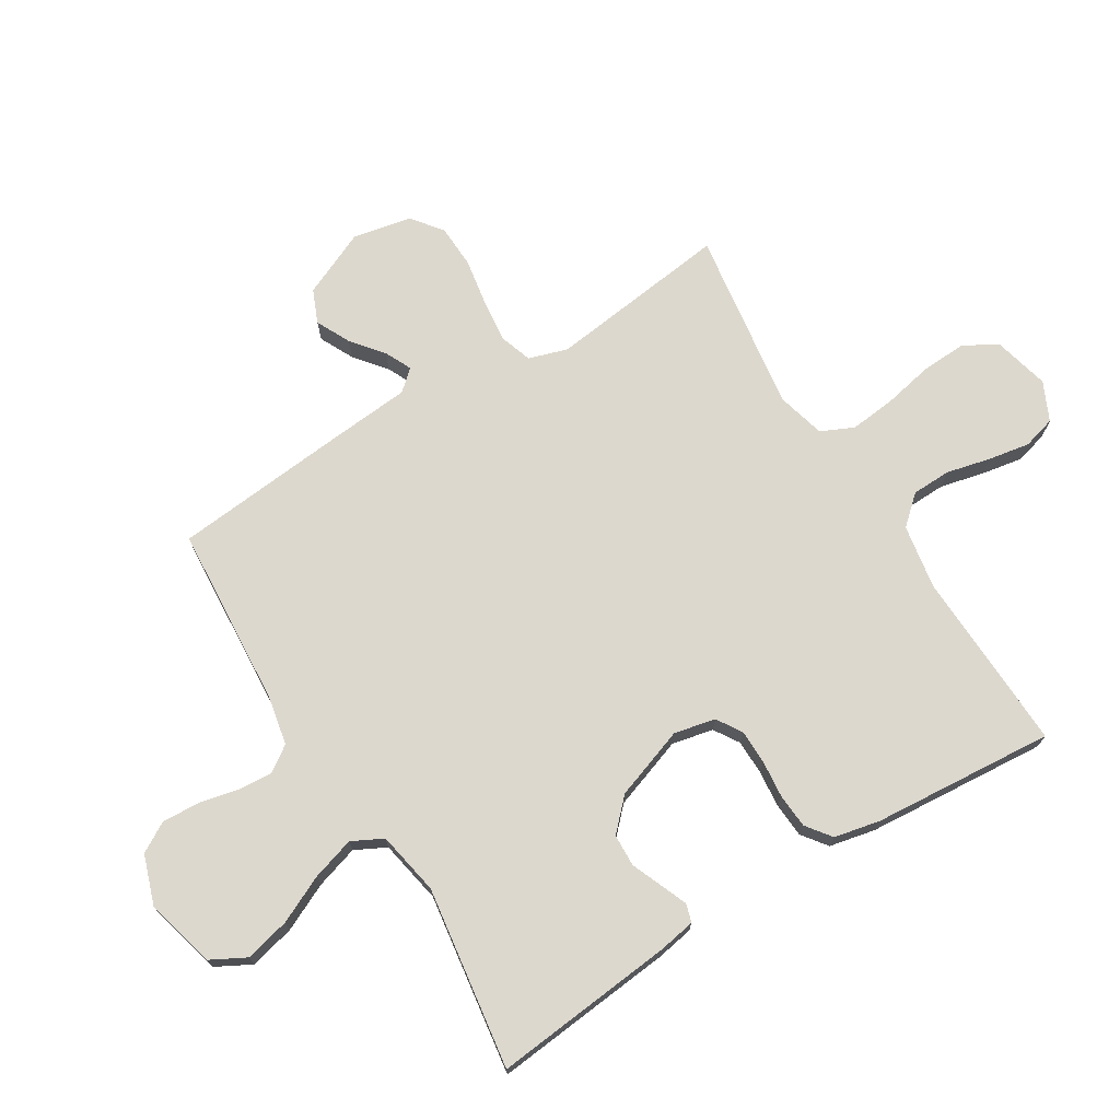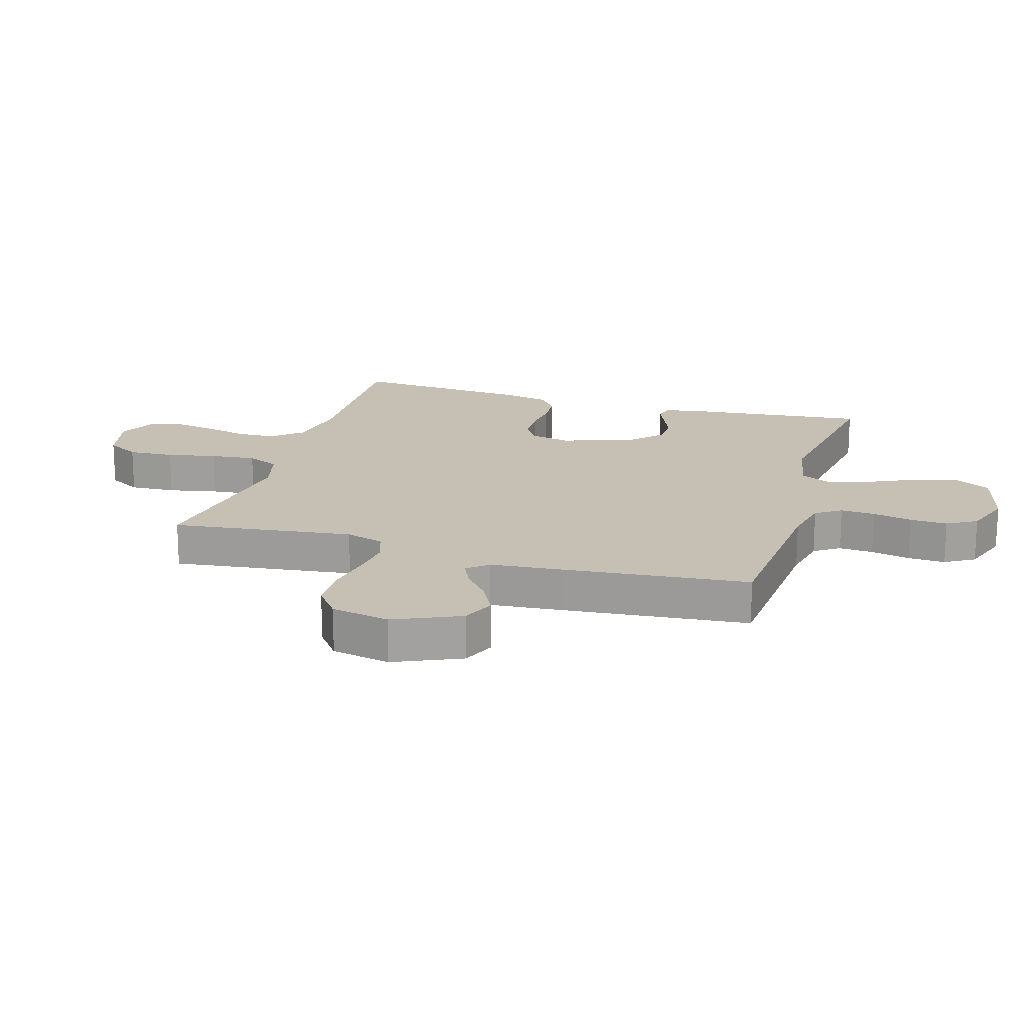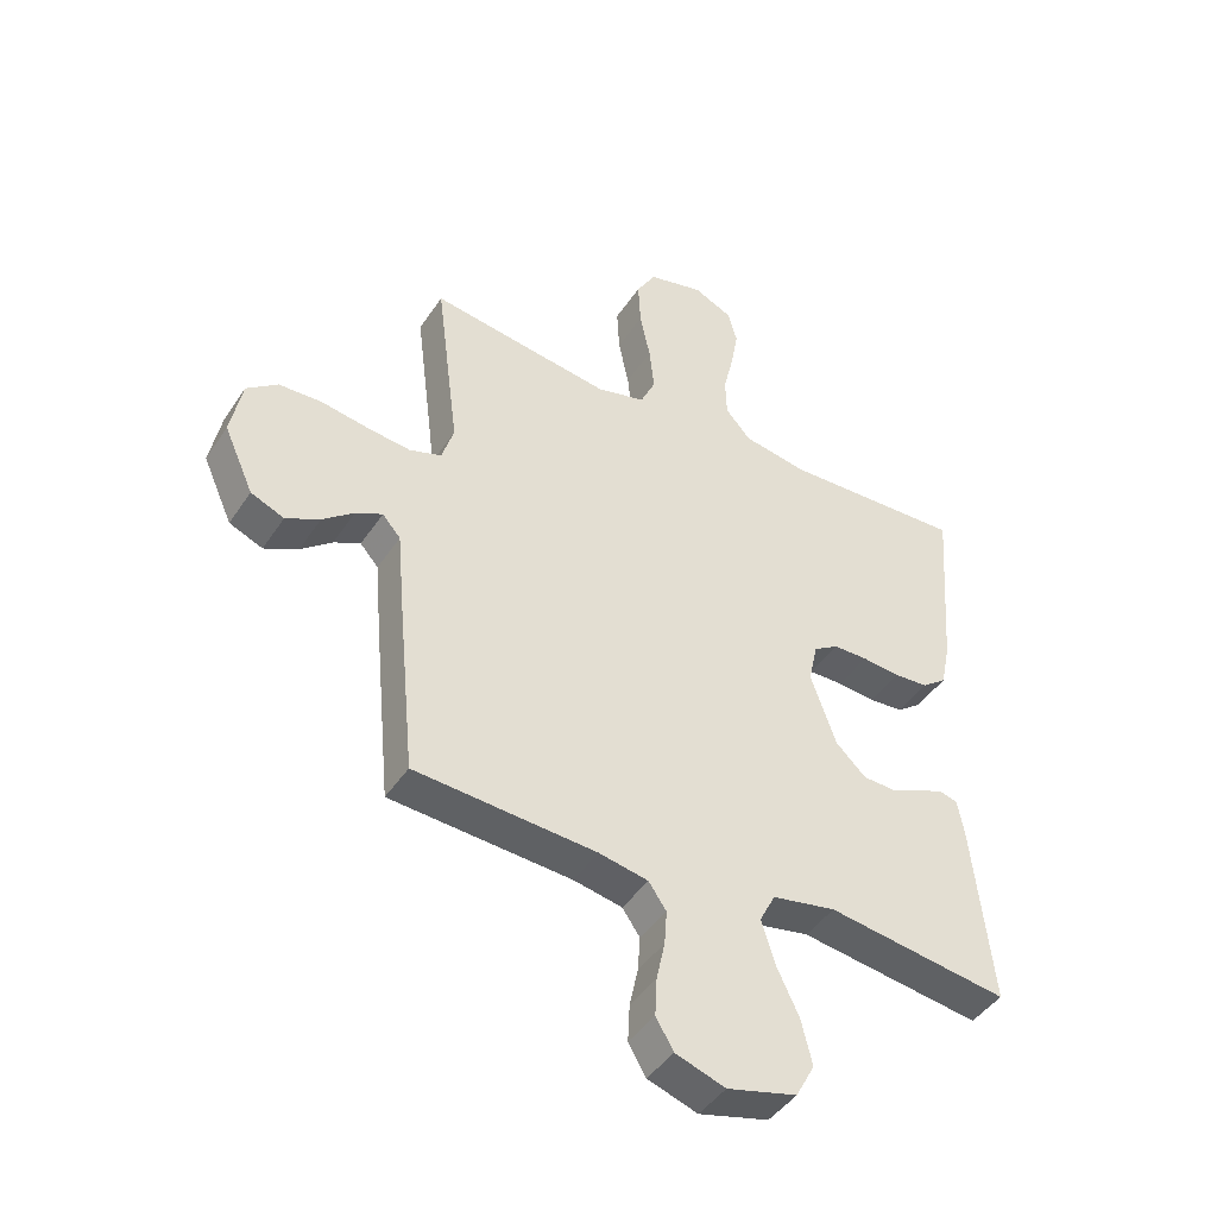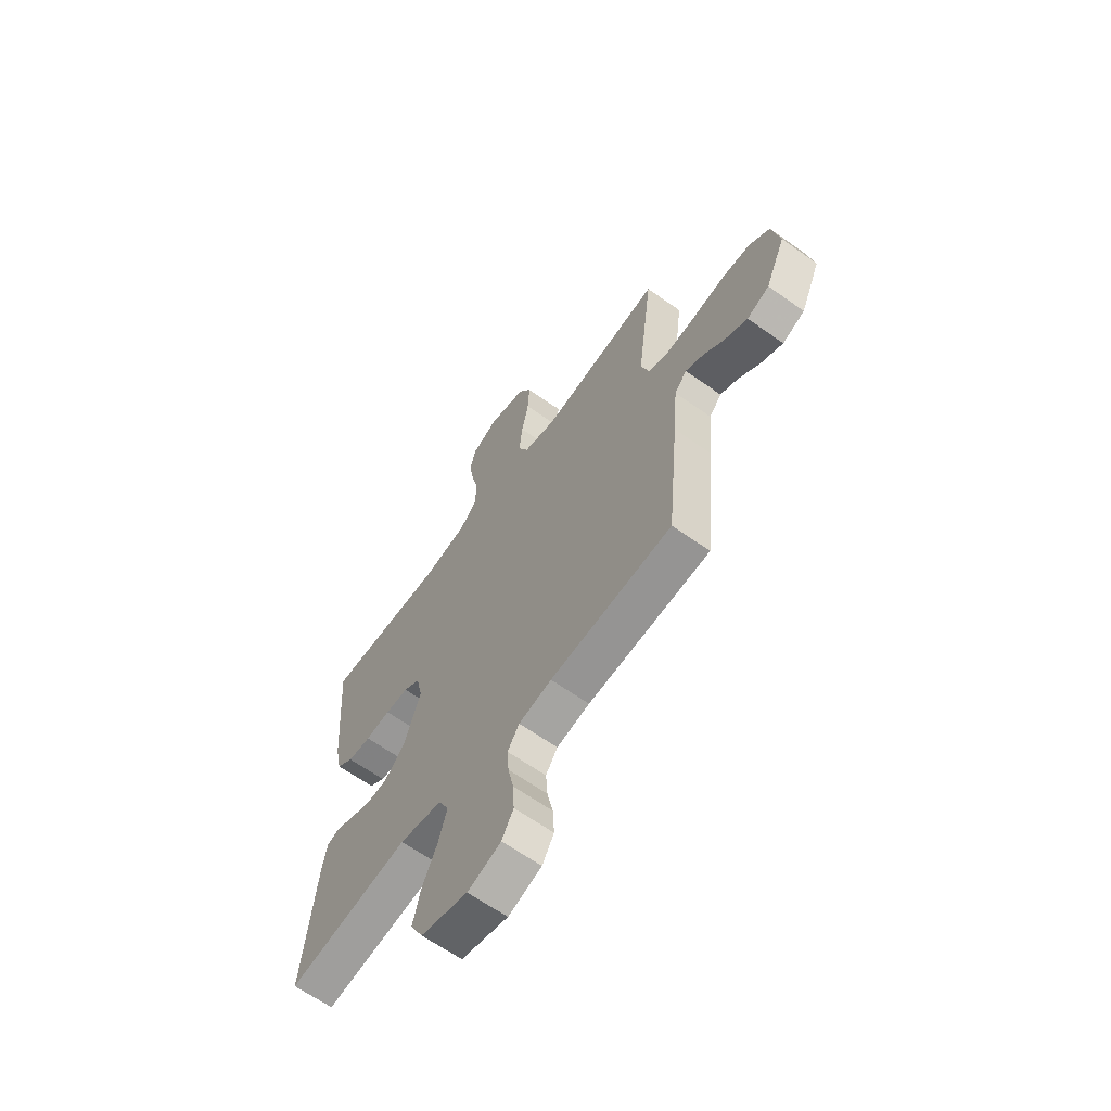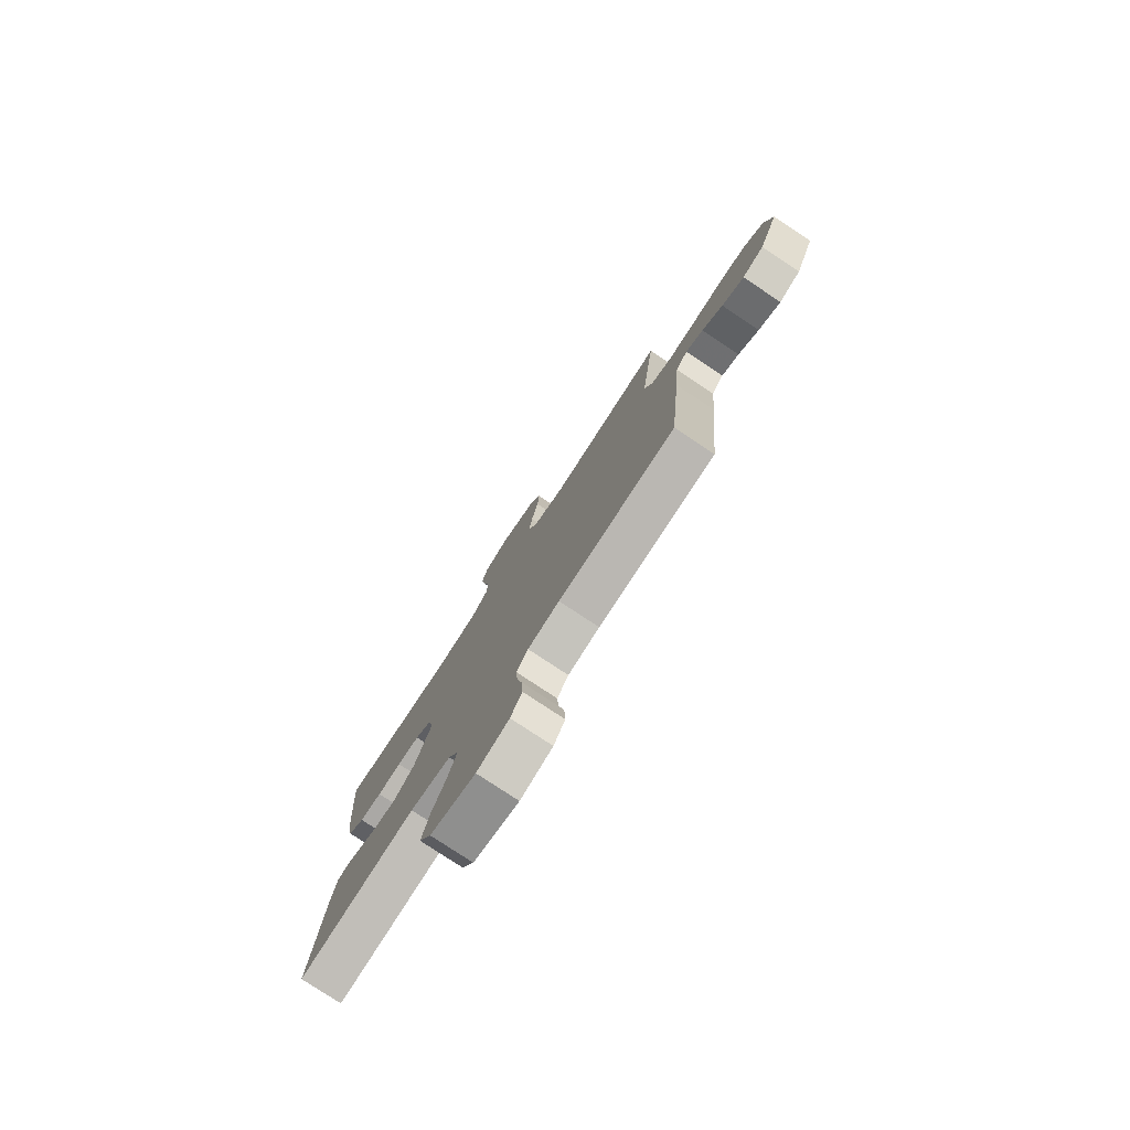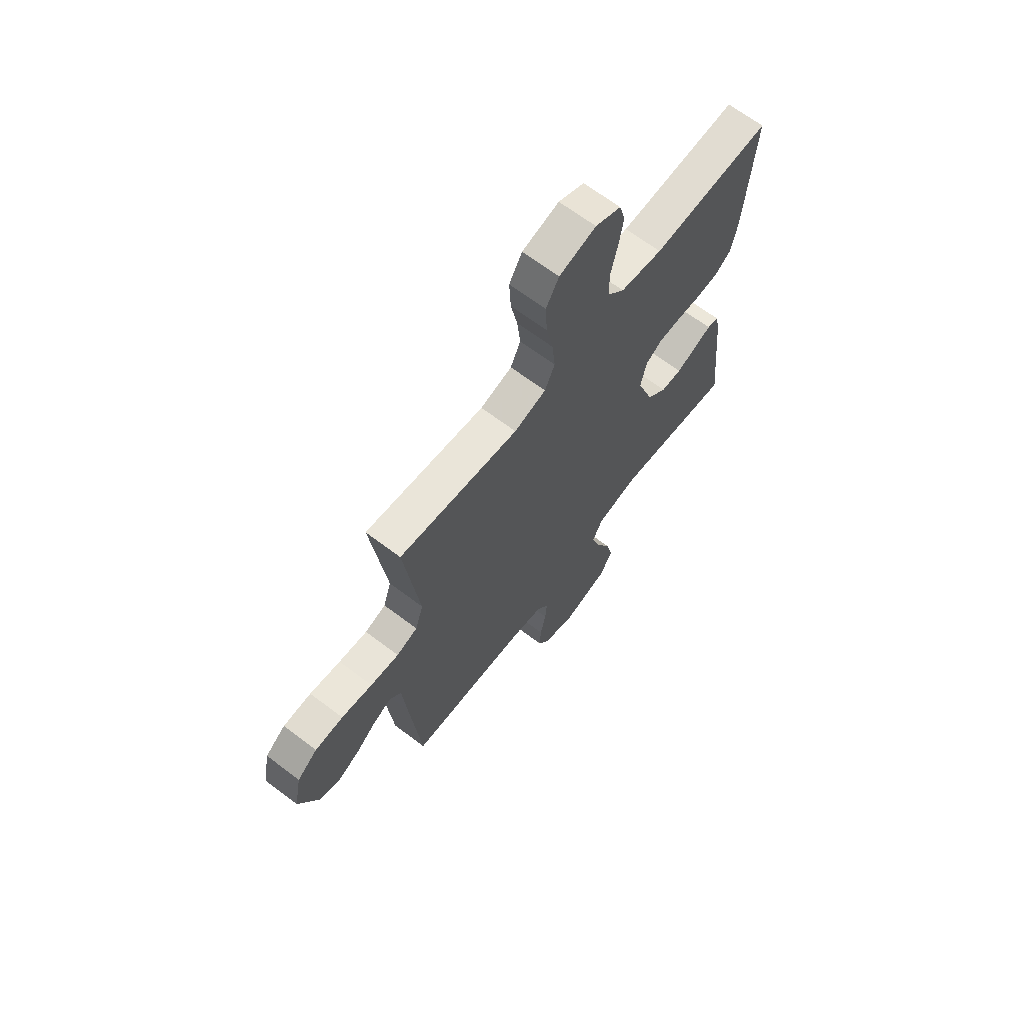
<metadata>
{"format":"obj","ext":"obj","renderer":"f3d","projection":"perspective","resolution":1024,"background":"white","views":[{"elev":72.1,"azim":-121.5,"up":"+Y"},{"elev":18.1,"azim":106.8,"up":"+Y"},{"elev":-44.3,"azim":148.7,"up":"+Z"},{"elev":-63.9,"azim":54.3,"up":"+Z"},{"elev":-78.8,"azim":56.5,"up":"+Z"},{"elev":66.9,"azim":127.2,"up":"+Z"}]}
</metadata>
<code>
v -0.5 0.07 0.5
v -0.2 0.07 0.488
v -0.094 0.07 0.506
v -0.052 0.07 0.553
v -0.05 0.07 0.618
v -0.067 0.07 0.69
v -0.079 0.07 0.759
v -0.064 0.07 0.813
v 0 0.07 0.843
v 0.092 0.07 0.82
v 0.124 0.07 0.765
v 0.12 0.07 0.689
v 0.103 0.07 0.607
v 0.095 0.07 0.532
v 0.12 0.07 0.478
v 0.2 0.07 0.457
v 0.5 0.07 0.5
v 0.462 0.07 0.2
v 0.482 0.07 0.136
v 0.535 0.07 0.118
v 0.607 0.07 0.126
v 0.685 0.07 0.139
v 0.756 0.07 0.136
v 0.807 0.07 0.097
v 0.826 0.07 0
v 0.777 0.07 -0.109
v 0.722 0.07 -0.132
v 0.666 0.07 -0.104
v 0.614 0.07 -0.062
v 0.57 0.07 -0.041
v 0.54 0.07 -0.075
v 0.529 0.07 -0.2
v 0.5 0.07 -0.5
v 0.2 0.07 -0.52
v 0.119 0.07 -0.536
v 0.09 0.07 -0.578
v 0.094 0.07 -0.635
v 0.108 0.07 -0.7
v 0.111 0.07 -0.762
v 0.082 0.07 -0.811
v 0 0.07 -0.839
v -0.115 0.07 -0.809
v -0.146 0.07 -0.751
v -0.128 0.07 -0.677
v -0.091 0.07 -0.599
v -0.069 0.07 -0.528
v -0.095 0.07 -0.477
v -0.2 0.07 -0.457
v -0.5 0.07 -0.5
v -0.469 0.07 -0.2
v -0.458 0.07 -0.139
v -0.428 0.07 -0.13
v -0.384 0.07 -0.148
v -0.333 0.07 -0.169
v -0.28 0.07 -0.167
v -0.23 0.07 -0.119
v -0.188 0.07 0
v -0.203 0.07 0.068
v -0.244 0.07 0.094
v -0.301 0.07 0.095
v -0.363 0.07 0.089
v -0.42 0.07 0.093
v -0.461 0.07 0.124
v -0.477 0.07 0.2
v -0.5 0 0.5
v -0.2 0 0.488
v -0.094 0 0.506
v -0.052 0 0.553
v -0.05 0 0.618
v -0.067 0 0.69
v -0.079 0 0.759
v -0.064 0 0.813
v 0 0 0.843
v 0.092 0 0.82
v 0.124 0 0.765
v 0.12 0 0.689
v 0.103 0 0.607
v 0.095 0 0.532
v 0.12 0 0.478
v 0.2 0 0.457
v 0.5 0 0.5
v 0.462 0 0.2
v 0.482 0 0.136
v 0.535 0 0.118
v 0.607 0 0.126
v 0.685 0 0.139
v 0.756 0 0.136
v 0.807 0 0.097
v 0.826 0 0
v 0.777 0 -0.109
v 0.722 0 -0.132
v 0.666 0 -0.104
v 0.614 0 -0.062
v 0.57 0 -0.041
v 0.54 0 -0.075
v 0.529 0 -0.2
v 0.5 0 -0.5
v 0.2 0 -0.52
v 0.119 0 -0.536
v 0.09 0 -0.578
v 0.094 0 -0.635
v 0.108 0 -0.7
v 0.111 0 -0.762
v 0.082 0 -0.811
v 0 0 -0.839
v -0.115 0 -0.809
v -0.146 0 -0.751
v -0.128 0 -0.677
v -0.091 0 -0.599
v -0.069 0 -0.528
v -0.095 0 -0.477
v -0.2 0 -0.457
v -0.5 0 -0.5
v -0.469 0 -0.2
v -0.458 0 -0.139
v -0.428 0 -0.13
v -0.384 0 -0.148
v -0.333 0 -0.169
v -0.28 0 -0.167
v -0.23 0 -0.119
v -0.188 0 0
v -0.203 0 0.068
v -0.244 0 0.094
v -0.301 0 0.095
v -0.363 0 0.089
v -0.42 0 0.093
v -0.461 0 0.124
v -0.477 0 0.2
f 63 64 1 2
f 60 61 62 63
f 59 60 63 2
f 58 59 2 3
f 57 58 3 4
f 51 52 53 54
f 49 50 51 54
f 48 49 54 55
f 47 48 55 56
f 42 43 44 45
f 42 45 46
f 41 42 46
f 40 41 46
f 37 38 39 40
f 36 37 40 46
f 35 36 46 47
f 31 32 33 34
f 31 34 35 47
f 26 27 28 29
f 26 29 30
f 25 26 30
f 24 25 30
f 21 22 23 24
f 20 21 24 30
f 19 20 30 31
f 16 17 18
f 15 16 18 19
f 10 11 12 13
f 10 13 14
f 9 10 14
f 8 9 14
f 5 6 7 8
f 5 8 14 15
f 31 47 56 57
f 31 57 4
f 15 19 31
f 4 5 15 31
f 66 65 128 127
f 127 126 125 124
f 66 127 124 123
f 67 66 123 122
f 68 67 122 121
f 118 117 116 115
f 118 115 114 113
f 119 118 113 112
f 120 119 112 111
f 109 108 107 106
f 110 109 106
f 110 106 105
f 110 105 104
f 104 103 102 101
f 110 104 101 100
f 111 110 100 99
f 98 97 96 95
f 111 99 98 95
f 93 92 91 90
f 94 93 90
f 94 90 89
f 94 89 88
f 88 87 86 85
f 94 88 85 84
f 95 94 84 83
f 82 81 80
f 83 82 80 79
f 77 76 75 74
f 78 77 74
f 78 74 73
f 78 73 72
f 72 71 70 69
f 79 78 72 69
f 121 120 111 95
f 68 121 95
f 95 83 79
f 95 79 69 68
f 1 65 66 2
f 2 66 67 3
f 3 67 68 4
f 4 68 69 5
f 5 69 70 6
f 6 70 71 7
f 7 71 72 8
f 8 72 73 9
f 9 73 74 10
f 10 74 75 11
f 11 75 76 12
f 12 76 77 13
f 13 77 78 14
f 14 78 79 15
f 15 79 80 16
f 16 80 81 17
f 17 81 82 18
f 18 82 83 19
f 19 83 84 20
f 20 84 85 21
f 21 85 86 22
f 22 86 87 23
f 23 87 88 24
f 24 88 89 25
f 25 89 90 26
f 26 90 91 27
f 27 91 92 28
f 28 92 93 29
f 29 93 94 30
f 30 94 95 31
f 31 95 96 32
f 32 96 97 33
f 33 97 98 34
f 34 98 99 35
f 35 99 100 36
f 36 100 101 37
f 37 101 102 38
f 38 102 103 39
f 39 103 104 40
f 40 104 105 41
f 41 105 106 42
f 42 106 107 43
f 43 107 108 44
f 44 108 109 45
f 45 109 110 46
f 46 110 111 47
f 47 111 112 48
f 48 112 113 49
f 49 113 114 50
f 50 114 115 51
f 51 115 116 52
f 52 116 117 53
f 53 117 118 54
f 54 118 119 55
f 55 119 120 56
f 56 120 121 57
f 57 121 122 58
f 58 122 123 59
f 59 123 124 60
f 60 124 125 61
f 61 125 126 62
f 62 126 127 63
f 63 127 128 64
f 64 128 65 1

</code>
